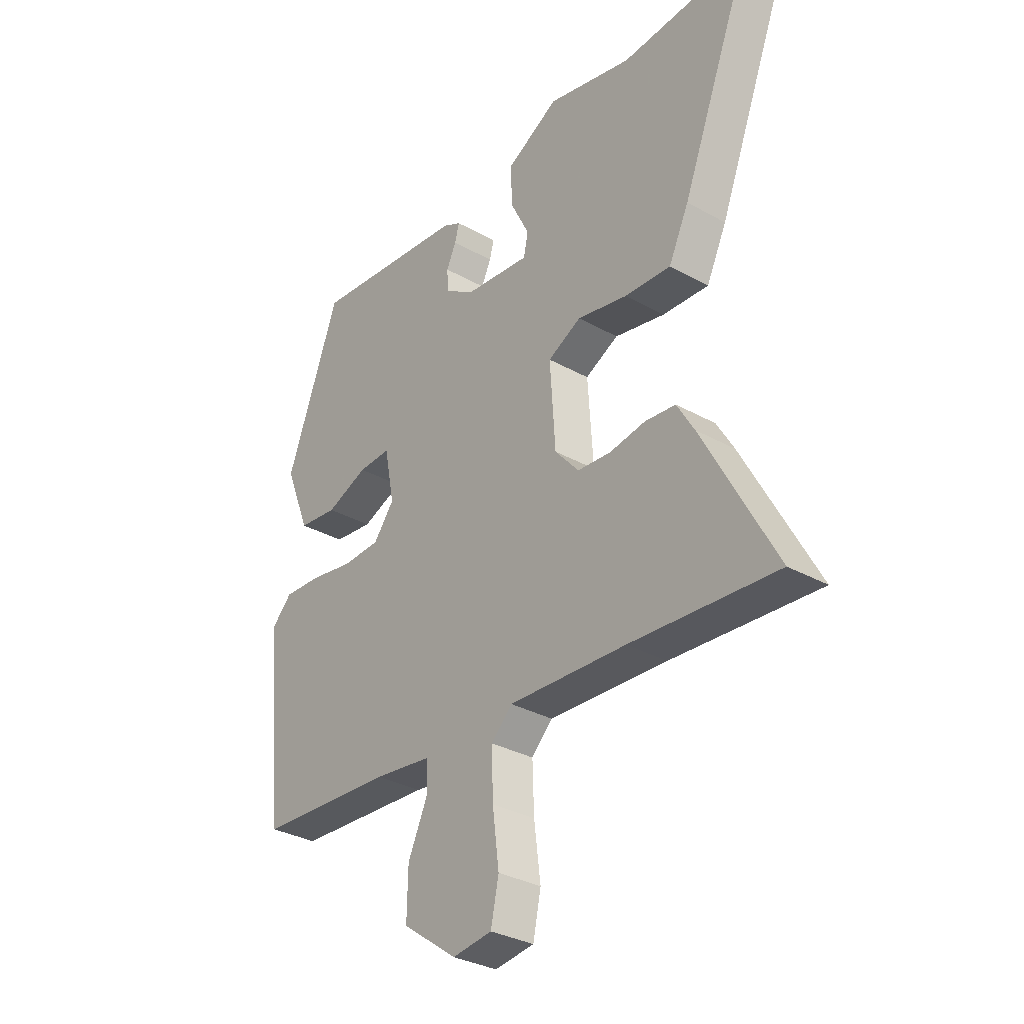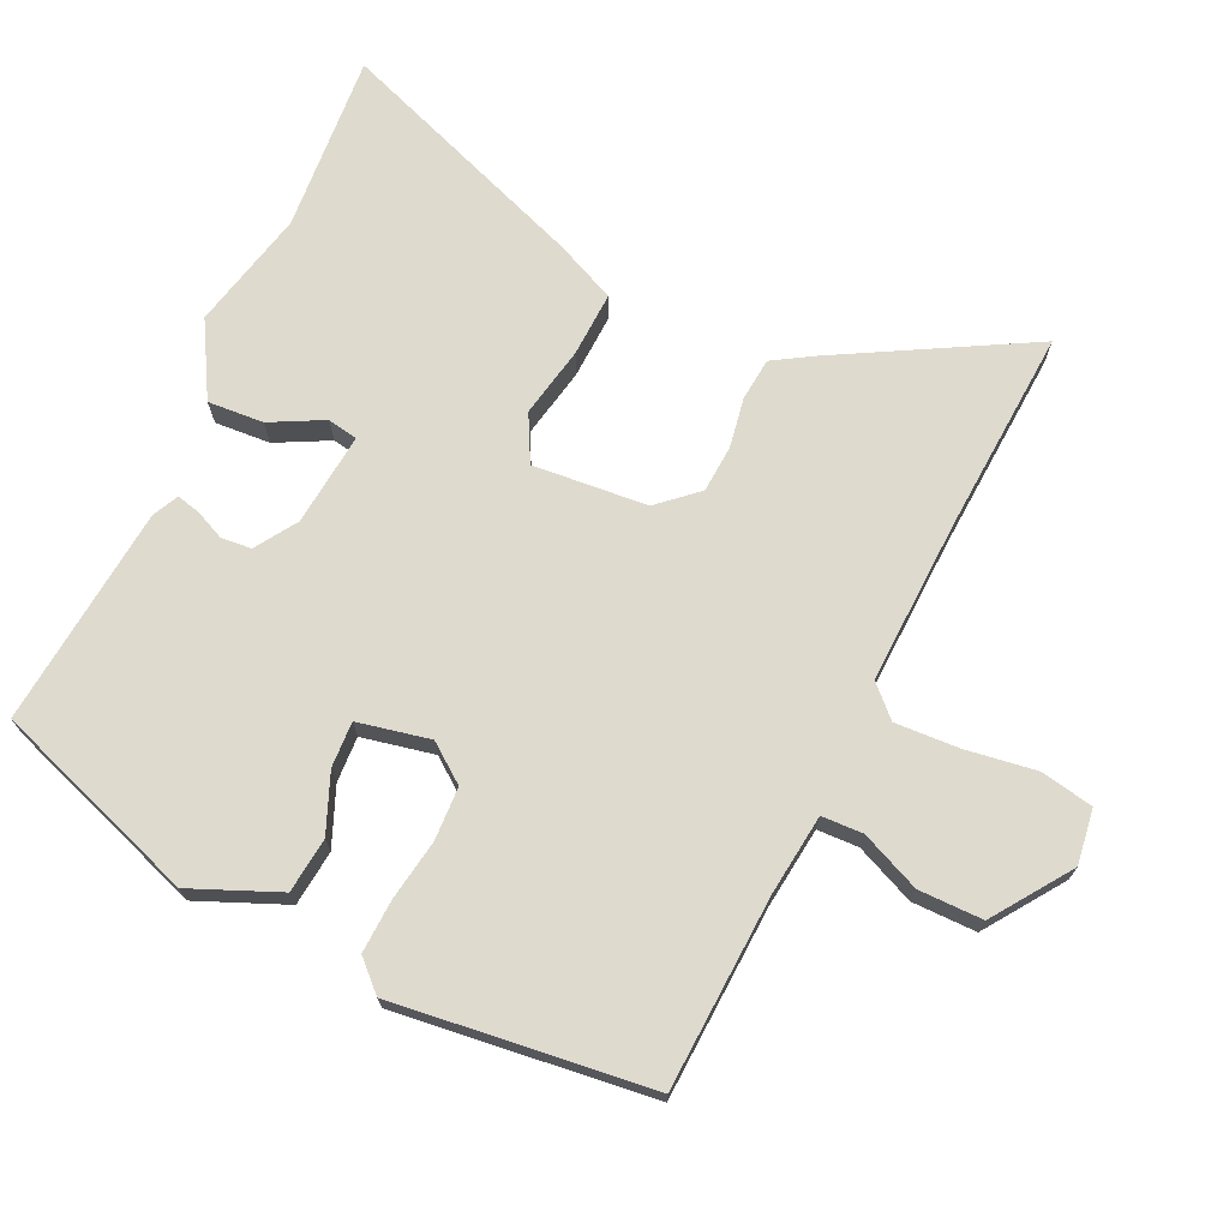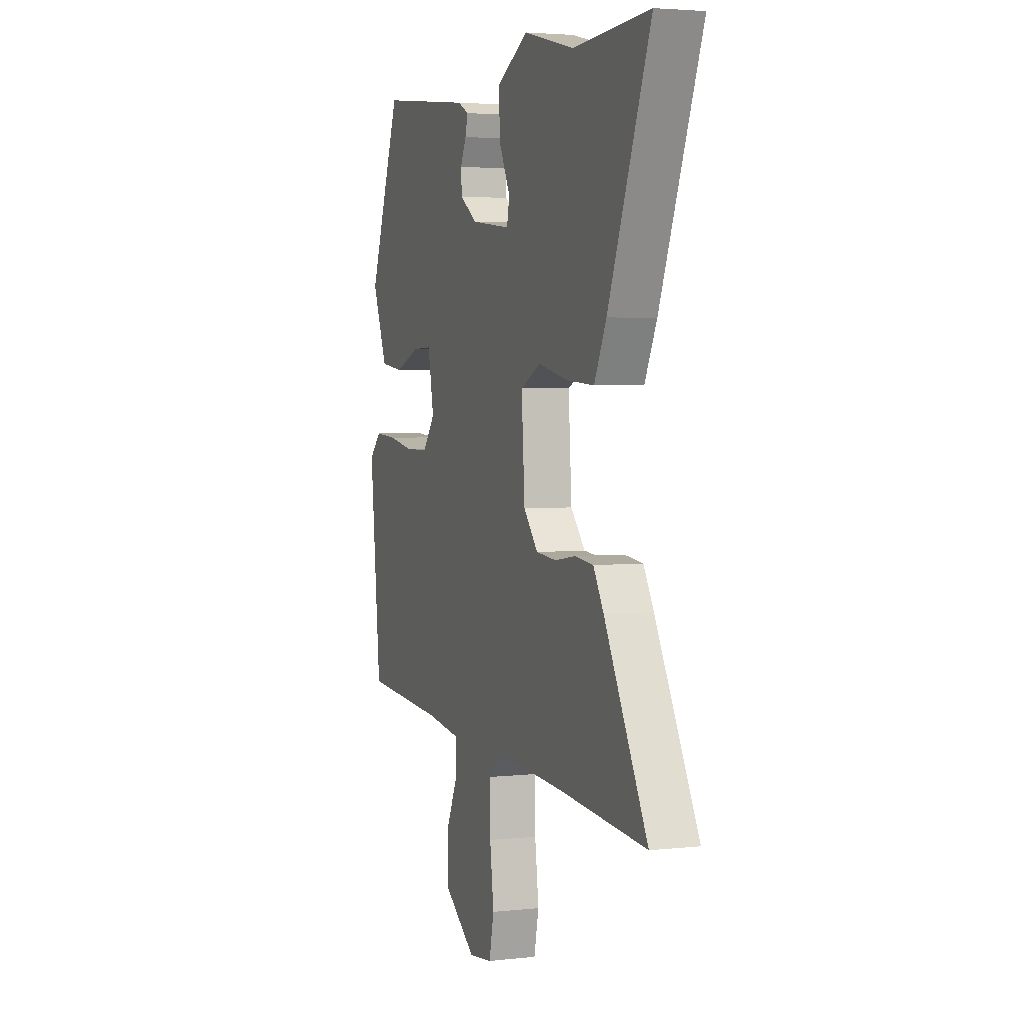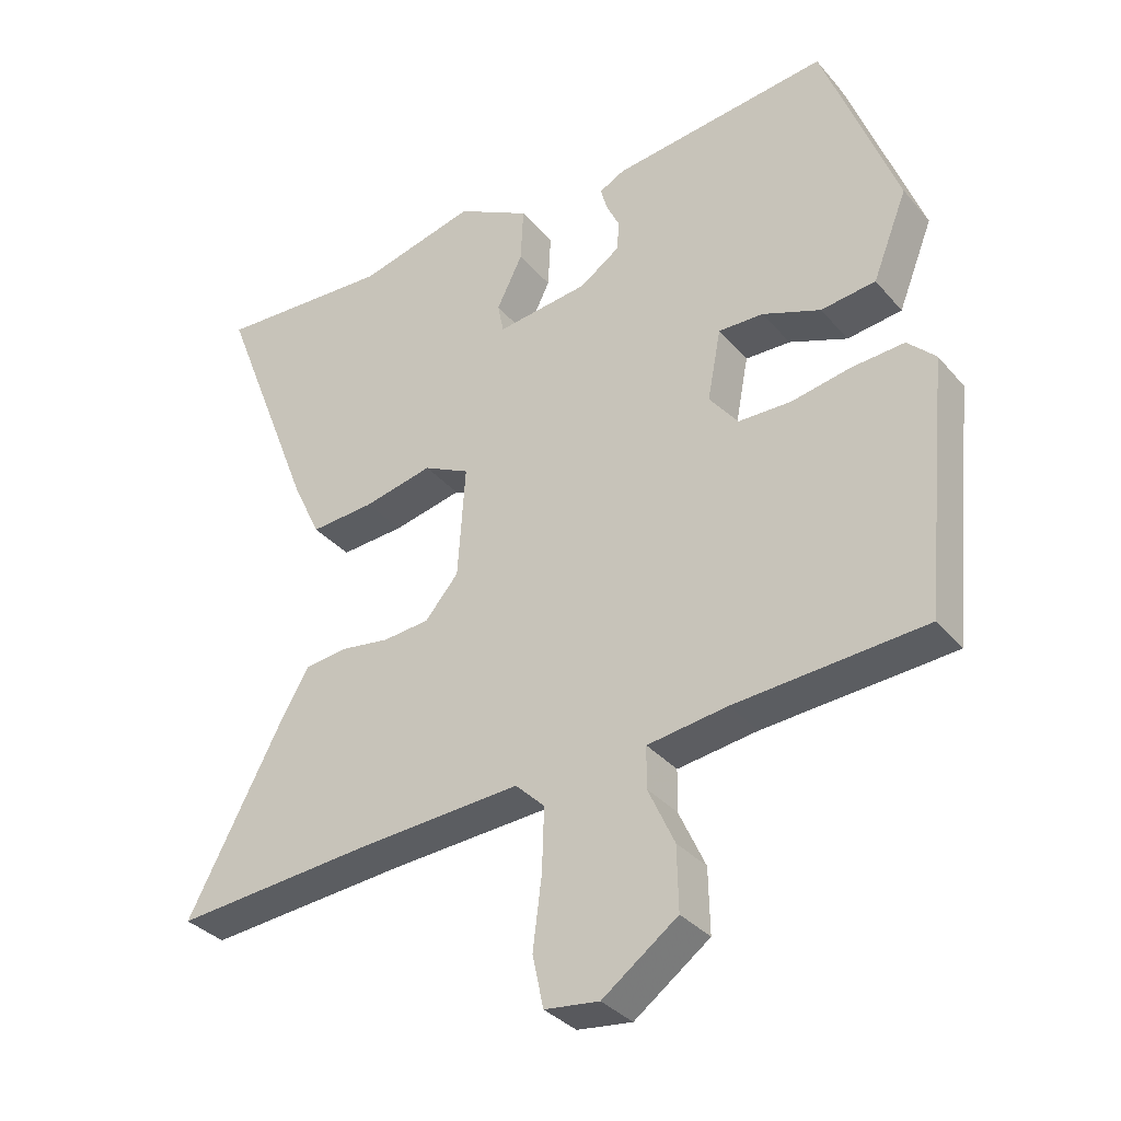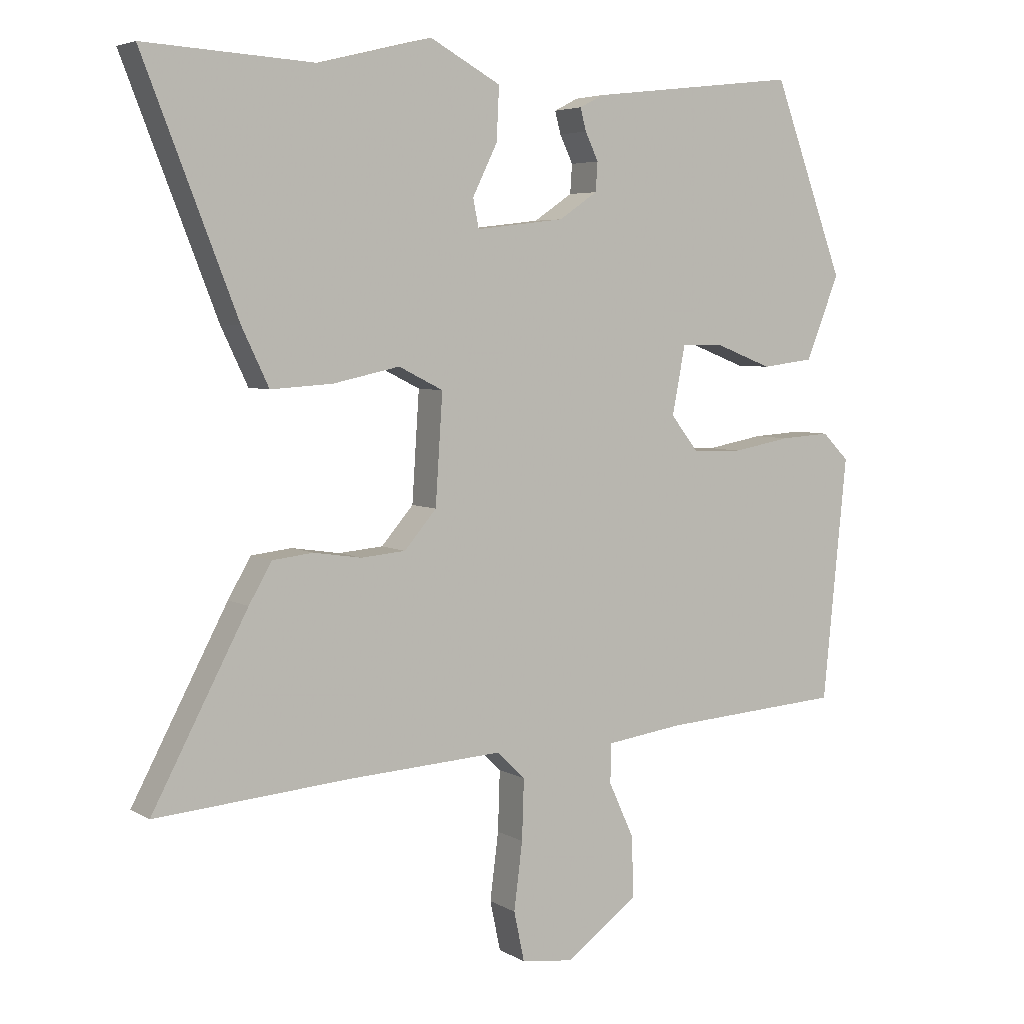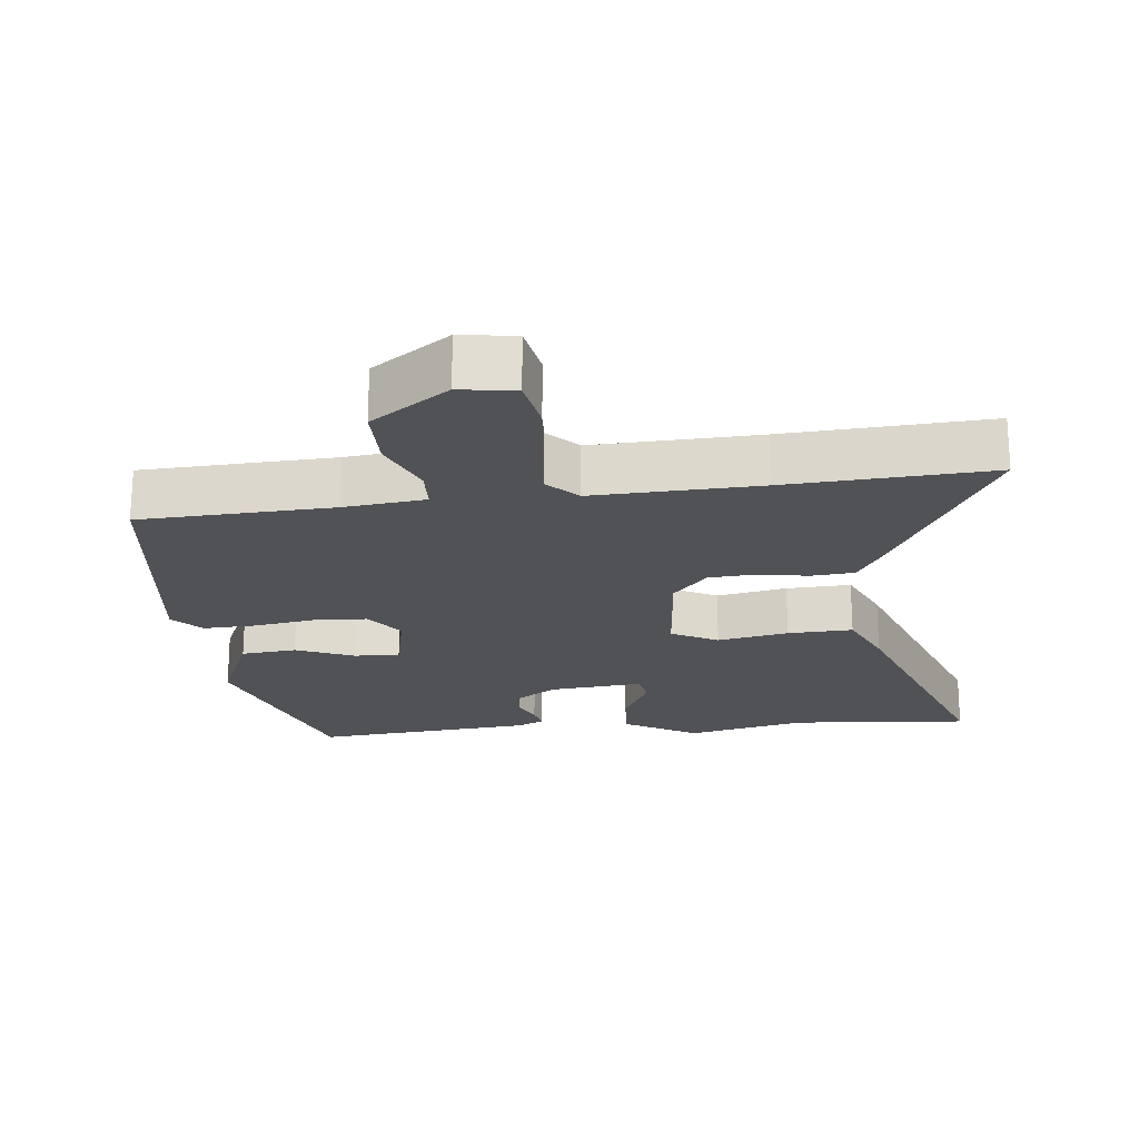
<metadata>
{"format":"obj","ext":"obj","renderer":"f3d","projection":"perspective","resolution":1024,"background":"white","views":[{"elev":-32.5,"azim":-127.9,"up":"+Z"},{"elev":71.1,"azim":114.0,"up":"+Y"},{"elev":3.5,"azim":-110.3,"up":"+Z"},{"elev":-34.3,"azim":34.2,"up":"+Z"},{"elev":5.1,"azim":-30.3,"up":"+Z"},{"elev":-21.3,"azim":-175.2,"up":"+Y"}]}
</metadata>
<code>
v 0.488 0.07 -0.443
v 0.21 0.07 -0.462
v 0.093 0.07 -0.478
v 0.092 0.07 -0.538
v 0.131 0.07 -0.623
v 0.133 0.07 -0.716
v 0.023 0.07 -0.796
v -0.057 0.07 -0.786
v -0.073 0.07 -0.71
v -0.06 0.07 -0.607
v -0.057 0.07 -0.515
v -0.1 0.07 -0.473
v -0.339 0.07 -0.487
v -0.634 0.07 -0.511
v -0.488 0.07 -0.235
v -0.453 0.07 -0.175
v -0.391 0.07 -0.168
v -0.318 0.07 -0.179
v -0.25 0.07 -0.173
v -0.201 0.07 -0.116
v -0.19 0.07 0.05
v -0.258 0.07 0.084
v -0.36 0.07 0.062
v -0.454 0.07 0.056
v -0.495 0.07 0.142
v -0.638 0.07 0.508
v -0.379 0.07 0.493
v -0.206 0.07 0.536
v -0.098 0.07 0.477
v -0.102 0.07 0.396
v -0.14 0.07 0.319
v -0.131 0.07 0.275
v 0.004 0.07 0.291
v 0.063 0.07 0.331
v 0.066 0.07 0.375
v 0.046 0.07 0.417
v 0.037 0.07 0.451
v 0.074 0.07 0.47
v 0.393 0.07 0.507
v 0.502 0.07 0.213
v 0.451 0.07 0.085
v 0.371 0.07 0.075
v 0.286 0.07 0.108
v 0.22 0.07 0.11
v 0.2 0.07 0.005
v 0.242 0.07 -0.049
v 0.319 0.07 -0.051
v 0.407 0.07 -0.035
v 0.484 0.07 -0.03
v 0.525 0.07 -0.071
v 0.488 0 -0.443
v 0.21 0 -0.462
v 0.093 0 -0.478
v 0.092 0 -0.538
v 0.131 0 -0.623
v 0.133 0 -0.716
v 0.023 0 -0.796
v -0.057 0 -0.786
v -0.073 0 -0.71
v -0.06 0 -0.607
v -0.057 0 -0.515
v -0.1 0 -0.473
v -0.339 0 -0.487
v -0.634 0 -0.511
v -0.488 0 -0.235
v -0.453 0 -0.175
v -0.391 0 -0.168
v -0.318 0 -0.179
v -0.25 0 -0.173
v -0.201 0 -0.116
v -0.19 0 0.05
v -0.258 0 0.084
v -0.36 0 0.062
v -0.454 0 0.056
v -0.495 0 0.142
v -0.638 0 0.508
v -0.379 0 0.493
v -0.206 0 0.536
v -0.098 0 0.477
v -0.102 0 0.396
v -0.14 0 0.319
v -0.131 0 0.275
v 0.004 0 0.291
v 0.063 0 0.331
v 0.066 0 0.375
v 0.046 0 0.417
v 0.037 0 0.451
v 0.074 0 0.47
v 0.393 0 0.507
v 0.502 0 0.213
v 0.451 0 0.085
v 0.371 0 0.075
v 0.286 0 0.108
v 0.22 0 0.11
v 0.2 0 0.005
v 0.242 0 -0.049
v 0.319 0 -0.051
v 0.407 0 -0.035
v 0.484 0 -0.03
v 0.525 0 -0.071
f 47 48 49 50
f 46 47 50 1
f 45 46 1 2
f 40 41 42 43
f 40 43 44
f 39 40 44
f 38 39 44
f 35 36 37 38
f 34 35 38 44
f 33 34 44 45
f 28 29 30 31
f 27 28 31 32
f 26 27 32
f 25 26 32
f 22 23 24 25
f 22 25 32 33
f 15 16 17 18
f 13 14 15 18
f 12 13 18 19
f 11 12 19 20
f 7 8 9 10
f 7 10 11
f 4 5 6 7
f 3 4 7 11
f 33 45 2 3
f 21 22 33
f 20 21 33
f 3 11 20 33
f 100 99 98 97
f 51 100 97 96
f 52 51 96 95
f 93 92 91 90
f 94 93 90
f 94 90 89
f 94 89 88
f 88 87 86 85
f 94 88 85 84
f 95 94 84 83
f 81 80 79 78
f 82 81 78 77
f 82 77 76
f 82 76 75
f 75 74 73 72
f 83 82 75 72
f 68 67 66 65
f 68 65 64 63
f 69 68 63 62
f 70 69 62 61
f 60 59 58 57
f 61 60 57
f 57 56 55 54
f 61 57 54 53
f 53 52 95 83
f 83 72 71
f 83 71 70
f 83 70 61 53
f 1 51 52 2
f 2 52 53 3
f 3 53 54 4
f 4 54 55 5
f 5 55 56 6
f 6 56 57 7
f 7 57 58 8
f 8 58 59 9
f 9 59 60 10
f 10 60 61 11
f 11 61 62 12
f 12 62 63 13
f 13 63 64 14
f 14 64 65 15
f 15 65 66 16
f 16 66 67 17
f 17 67 68 18
f 18 68 69 19
f 19 69 70 20
f 20 70 71 21
f 21 71 72 22
f 22 72 73 23
f 23 73 74 24
f 24 74 75 25
f 25 75 76 26
f 26 76 77 27
f 27 77 78 28
f 28 78 79 29
f 29 79 80 30
f 30 80 81 31
f 31 81 82 32
f 32 82 83 33
f 33 83 84 34
f 34 84 85 35
f 35 85 86 36
f 36 86 87 37
f 37 87 88 38
f 38 88 89 39
f 39 89 90 40
f 40 90 91 41
f 41 91 92 42
f 42 92 93 43
f 43 93 94 44
f 44 94 95 45
f 45 95 96 46
f 46 96 97 47
f 47 97 98 48
f 48 98 99 49
f 49 99 100 50
f 50 100 51 1

</code>
